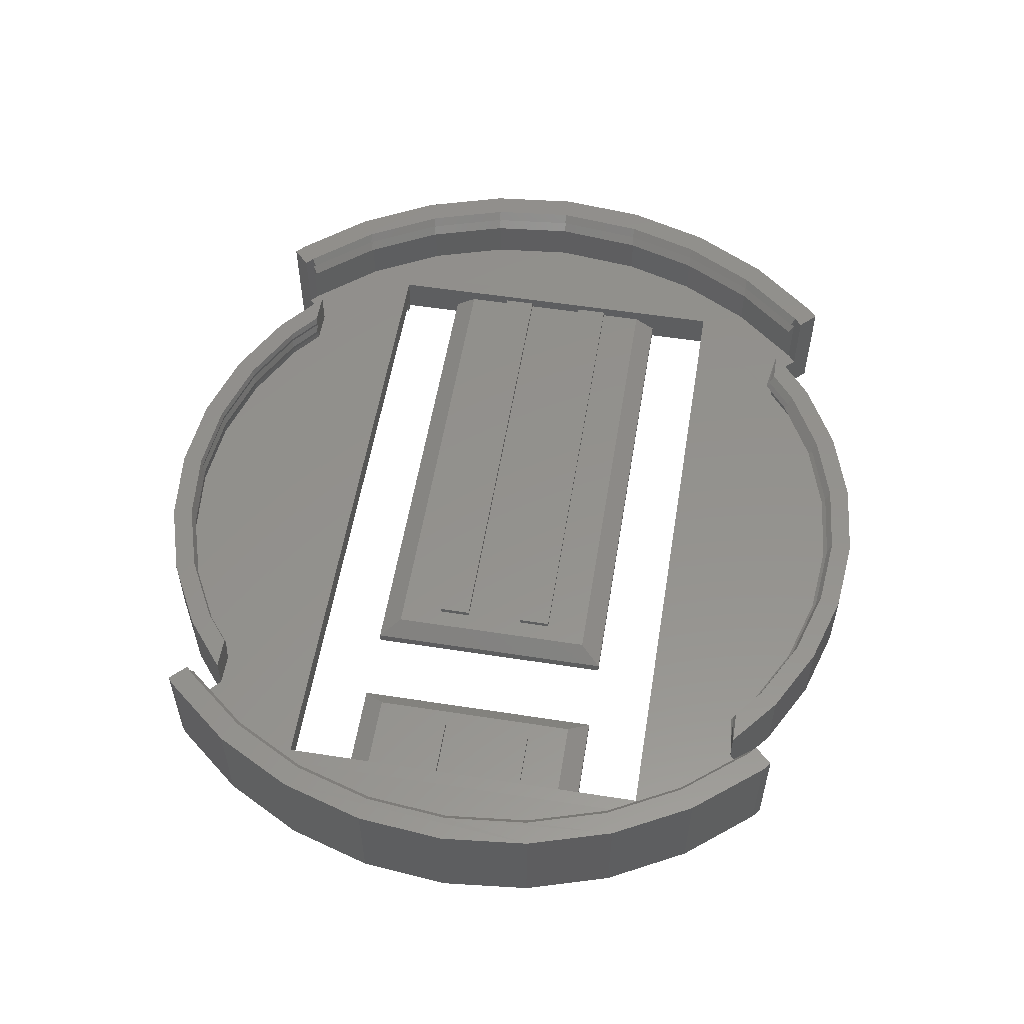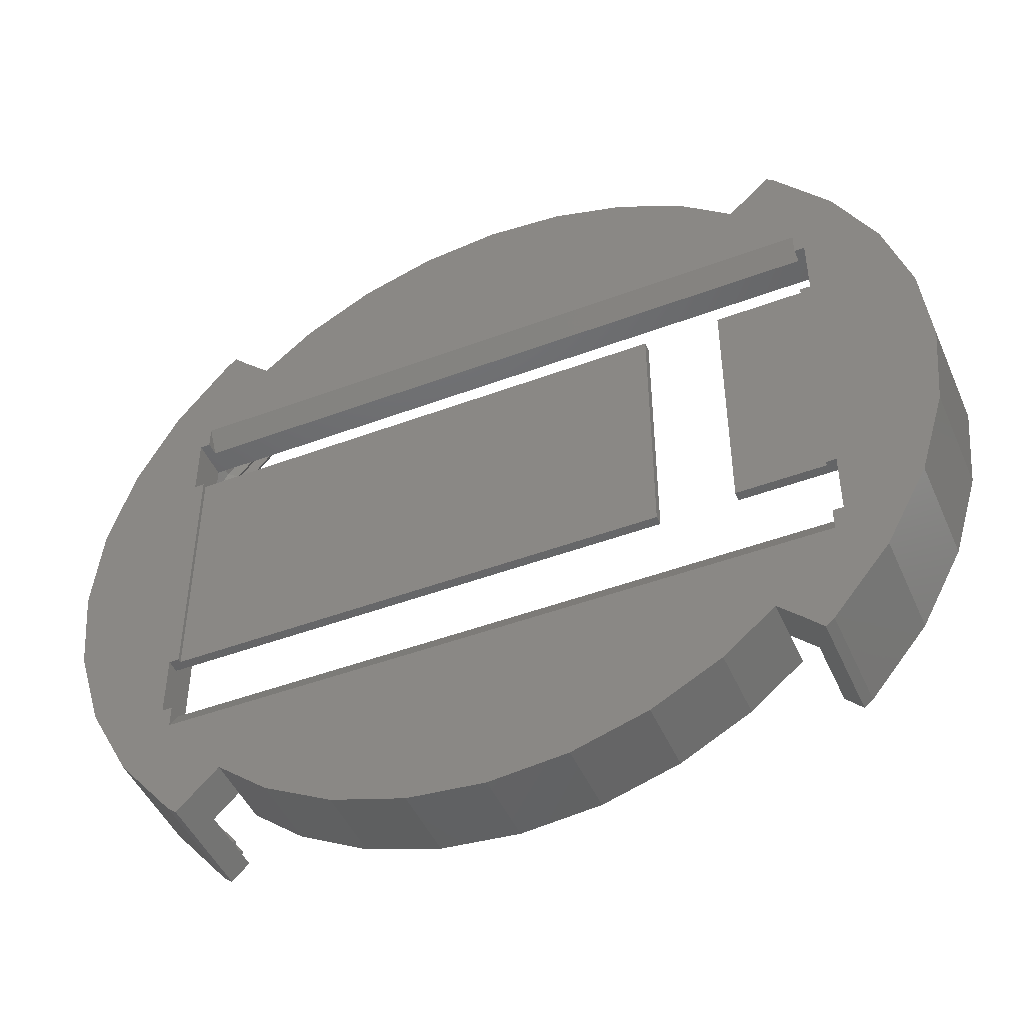
<metadata>
{"format":"stl","ext":"stl","renderer":"f3d","projection":"perspective","resolution":1024,"background":"white","views":[{"elev":55.4,"azim":-80.7,"up":"+Z"},{"elev":-47.0,"azim":-157.0,"up":"+Y"}]}
</metadata>
<code>
# stl→obj: 406 verts, 812 faces
v 18.84 56.28 4.367
v 22.83 59.56 1.237
v 18.84 56.28 1.233
v 22.83 59.55 7.152
v 18.84 56.28 7.148
v 28.19 62.42 1.237
v 28.19 62.42 7.152
v 34.01 64.19 1.237
v 34.01 64.18 7.152
v 40.06 64.78 1.237
v 40.06 64.78 7.152
v 46.1 64.19 1.237
v 46.1 64.18 7.152
v 72.92 26.81 9.946
v 73.08 33.78 9.414
v 72.31 26.81 9.414
v 73.69 33.78 9.946
v 63.84 9.995 9.946
v 67.41 15.09 9.414
v 63.47 10.3 9.414
v 68.02 15.09 9.946
v 72.43 40.34 9.414
v 71.13 46.65 9.946
v 70.52 46.65 9.414
v 73.05 40.34 9.946
v 63.84 9.995 8.878
v 68.02 15.09 8.878
v 70.52 20.91 9.414
v 71.13 20.91 8.878
v 72.92 26.81 8.878
v 70.43 20.91 8.311
v 68.02 15.09 7.723
v 67.32 15.09 8.311
v 71.13 20.91 7.723
v 68.02 52.47 9.946
v 67.41 52.47 9.414
v 72.99 33.78 8.311
v 72.22 26.81 8.311
v 73.69 33.78 8.878
v 71.13 20.91 9.946
v 73.05 40.34 8.878
v 72.34 40.34 8.311
v 73.05 40.34 7.723
v 73.69 33.78 4.367
v 73.69 33.78 7.723
v 73.05 40.34 4.367
v 26.94 43.76 2.306
v 66.06 43.76 1.555
v 26.94 43.76 1.555
v 66.06 43.76 1.233
v 66.84 43.76 2.306
v 66.84 43.76 1.233
v 13.23 36.06 3.409
v 13.23 31.36 3.809
v 13.23 31.36 3.409
v 13.23 42.05 3.409
v 13.23 38.64 3.823
v 13.23 38.64 3.409
v 13.23 48.74 1.233
v 13.23 43.76 2.306
v 13.23 43.76 1.233
v 13.23 23.76 1.233
v 13.23 18.76 4.373
v 13.23 18.76 1.233
v 13.23 23.76 2.306
v 13.23 25.47 3.409
v 13.23 28.78 3.809
v 13.23 48.74 4.373
v 13.23 28.78 3.409
v 13.23 36.06 3.823
v 58.72 56.28 4.916
v 56.01 58.2 5.54
v 56.38 58.2 4.912
v 58.36 56.28 5.544
v 71.13 46.65 7.723
v 70.43 46.65 8.311
v 72.92 26.81 7.723
v 68.02 52.47 8.878
v 67.32 52.47 8.311
v 71.13 46.65 8.878
v 63.84 9.995 7.723
v 63.47 10.4 8.311
v 68.02 52.47 7.723
v 71.13 46.65 4.367
v 72.92 26.81 4.367
v 68.02 52.47 4.367
v 19.6 42.05 3.409
v 20.92 43.76 2.306
v 28.26 42.05 3.409
v 66.84 42.05 3.409
v 12.55 15.09 9.404
v 16.27 9.995 9.938
v 16.73 9.995 9.404
v 12.09 15.09 9.938
v 51.3 6.644 7.137
v 55.99 9.716 6.617
v 50.91 7.002 6.617
v 56.38 9.358 7.137
v 33.94 5.33 6.617
v 40.06 4.407 6.083
v 34.33 4.972 6.083
v 39.67 4.766 6.617
v 12.09 15.09 7.699
v 16.88 9.995 8.315
v 16.27 9.995 7.699
v 12.7 15.09 8.315
v 34.33 5.543 5.558
v 40.06 4.407 4.962
v 34.33 4.971 4.962
v 40.06 4.979 5.558
v 58.34 11.64 6.617
v 58.72 11.28 7.137
v 56.38 9.358 6.083
v 58.72 11.28 6.083
v 61.27 11.28 7.137
v 8.98 46.65 7.699
v 7.68 40.34 8.315
v 7.066 40.34 7.699
v 9.594 46.65 8.315
v 16.93 9.452 4.367
v 16.27 9.995 4.367
v 16.93 9.452 8.274
v 7.527 40.34 9.404
v 6.42 33.78 9.938
v 6.881 33.78 9.404
v 7.066 40.34 9.938
v 6.419 33.78 4.367
v 6.419 33.78 7.699
v 7.066 40.34 4.367
v 7.065 27.22 4.367
v 7.065 27.22 7.699
v 9.593 20.91 8.315
v 8.979 20.91 7.699
v 7.679 27.22 8.315
v 8.979 20.91 4.367
v 12.09 15.09 4.367
v 15.62 8.131 9.942
v 14.95 8.679 1.236
v 15.62 8.131 1.236
v 14.96 8.679 9.942
v 10.54 14.06 9.942
v 10.54 14.06 1.236
v 45.4 5.33 6.617
v 51.3 6.643 6.083
v 45.79 4.972 6.083
v 7.26 20.19 9.942
v 7.259 20.19 1.236
v 28.43 7.002 6.617
v 28.82 6.643 6.083
v 5.24 26.85 9.943
v 5.239 26.85 1.236
v 4.557 33.78 9.943
v 4.556 33.78 1.236
v 5.239 40.7 9.943
v 5.238 40.7 1.236
v 10.54 53.5 9.941
v 7.258 47.36 1.236
v 7.259 47.36 9.943
v 10.54 53.5 1.234
v 14.95 58.88 9.941
v 14.95 58.88 1.235
v 45.79 5.543 5.558
v 40.06 4.408 7.137
v 45.79 4.972 7.137
v 15.5 59.33 1.235
v 15.5 59.33 9.941
v 56.38 9.929 5.558
v 51.3 7.215 5.558
v 16.27 57.57 7.699
v 12.7 52.47 8.315
v 12.09 52.47 7.699
v 16.89 57.57 8.315
v 23.74 9.358 6.083
v 28.82 7.215 5.558
v 23.74 9.929 5.558
v 12.09 52.47 4.367
v 16.27 57.57 4.367
v 66.84 28.78 3.809
v 29.68 31.36 3.809
v 29.68 28.78 3.809
v 66.84 31.36 3.809
v 29.68 28.78 3.409
v 29.68 31.36 3.409
v 66.84 31.36 3.409
v 29.68 38.64 3.409
v 66.84 38.64 3.823
v 66.84 38.64 3.409
v 29.68 38.64 3.823
v 66.84 28.78 3.409
v 29.68 36.06 3.409
v 29.68 36.06 3.823
v 66.84 36.06 3.823
v 66.84 36.06 3.409
v 28.26 25.47 3.409
v 66.84 25.47 3.409
v 51.92 62.42 7.152
v 57.28 59.56 1.237
v 51.92 62.42 1.237
v 57.28 59.55 7.152
v 61.27 56.28 4.371
v 61.27 56.28 1.236
v 61.27 56.28 7.152
v 58.72 56.28 4.371
v 58.72 56.28 6.158
v 58.43 56.28 6.654
v 58.72 56.28 7.152
v 58.72 11.85 5.558
v 8.98 46.65 4.367
v 71.13 20.91 4.367
v 68.02 15.09 4.367
v 72.85 47.37 1.235
v 69.58 53.51 9.952
v 72.85 47.37 9.95
v 69.58 53.51 4.367
v 69.58 53.51 1.237
v 20.92 43.76 1.555
v 20.92 23.76 2.306
v 20.92 23.76 1.555
v 16.27 57.57 8.848
v 12.55 52.47 9.404
v 12.09 52.47 8.848
v 16.73 57.57 9.404
v 8.981 46.65 9.938
v 9.442 46.65 9.404
v 12.09 52.47 9.938
v 56.38 58.2 7.148
v 56.08 58.2 6.65
v 65.16 8.678 1.235
v 69.57 14.06 9.95
v 65.16 8.677 9.95
v 69.57 14.06 1.235
v 8.979 20.91 8.848
v 7.066 27.22 8.848
v 64.45 8.099 1.235
v 64.45 8.099 9.95
v 74.87 26.85 1.235
v 75.56 33.78 9.95
v 74.87 26.85 9.95
v 75.56 33.78 1.235
v 14.04 23.76 1.555
v 14.04 23.76 1.233
v 66.84 23.76 2.306
v 26.94 23.76 2.306
v 19.6 25.47 3.409
v 72.85 20.19 1.235
v 72.85 20.19 9.95
v 7.066 40.34 8.848
v 6.42 33.78 8.848
v 74.87 40.71 1.235
v 74.87 40.71 9.95
v 8.981 46.65 8.848
v 9.44 20.91 9.404
v 7.527 27.22 9.404
v 66.06 23.76 1.233
v 66.84 23.76 1.233
v 66.06 23.76 1.555
v 26.94 23.76 1.555
v 58.72 11.28 4.962
v 61.27 11.28 4.367
v 58.72 11.28 4.367
v 14.04 50.51 1.234
v 66.06 48.74 2.296
v 14.04 48.74 2.296
v 66.06 50.51 1.234
v 14.04 18.76 2.296
v 14.04 17.01 1.233
v 14.04 18.76 1.233
v 45.79 4.971 4.962
v 56.38 58.2 4.367
v 7.033 33.78 8.315
v 8.98 20.91 9.938
v 7.066 27.22 9.938
v 28.82 6.643 4.962
v 23.74 9.357 4.962
v 14.04 48.74 1.233
v 51.3 6.643 4.962
v 18.17 28.78 3.409
v 18.17 31.36 3.409
v 18.17 36.06 3.409
v 18.17 38.64 3.409
v 56.38 9.357 4.962
v 23.35 9.716 6.617
v 18.17 36.06 3.823
v 18.17 38.64 3.823
v 66.06 18.76 2.296
v 66.84 18.76 1.233
v 66.06 18.76 1.233
v 66.85 18.76 4.373
v 18.17 28.78 3.809
v 14.04 43.76 1.233
v 14.04 43.76 1.555
v 18.17 31.36 3.809
v 56.38 58.2 6.154
v 66.06 17.01 1.233
v 66.06 48.74 1.233
v 34.33 4.971 4.367
v 28.82 6.643 4.367
v 57.28 8.003 1.237
v 61.27 11.28 1.233
v 57.28 8.006 7.142
v 51.92 5.139 1.237
v 51.92 5.141 7.142
v 46.1 3.375 1.237
v 46.1 3.377 7.142
v 40.05 2.78 1.237
v 40.05 2.782 7.142
v 34.01 3.376 1.237
v 34.01 3.378 7.142
v 28.19 5.14 1.237
v 28.19 5.142 7.142
v 22.83 8.005 1.237
v 22.83 8.007 7.142
v 21.39 11.28 7.137
v 18.84 11.28 7.137
v 23.74 9.358 7.137
v 28.82 6.644 7.137
v 34.33 4.972 7.137
v 16.27 57.57 9.938
v 16.27 9.995 8.848
v 12.09 15.09 8.848
v 16.82 58.01 4.367
v 16.82 58.01 1.233
v 16.93 9.452 9.938
v 16.82 58.01 9.938
v 56.38 9.357 4.367
v 23.74 9.357 4.367
v 40.06 4.407 4.367
v 21.39 11.28 4.962
v 21.39 11.28 4.367
v 45.79 4.971 4.367
v 51.3 6.643 4.367
v 63.84 57.57 4.367
v 63.21 58.09 9.949
v 63.21 58.09 4.367
v 63.84 57.57 7.723
v 63.84 57.57 8.3
v 63.84 57.57 8.878
v 63.84 57.57 9.949
v 63.42 57.22 8.311
v 64.53 59.41 9.952
v 65.28 58.75 9.952
v 64.53 59.41 1.238
v 65.28 58.75 4.367
v 65.28 58.75 1.237
v 66.85 56.83 4.367
v 66.85 56.82 1.237
v 18.84 11.28 4.367
v 18.84 11.28 1.233
v 18.84 11.28 4.962
v 18.84 11.28 6.083
v 16.93 9.452 1.233
v 63.21 58.09 1.237
v 16.82 58.01 8.315
v 16.82 58.01 9.408
v 16.93 9.452 9.393
v 21.67 11.62 5.558
v 21.39 11.28 6.083
v 21.17 11.5 6.617
v 66.84 48.74 1.233
v 66.85 48.74 4.373
v 63.47 57.26 9.414
v 51.3 60.92 4.367
v 51.3 60.92 4.912
v 51.23 60.8 6.65
v 51.3 60.92 7.148
v 51.3 60.92 6.154
v 51.22 60.77 5.54
v 45.79 62.59 4.367
v 45.79 62.59 4.912
v 45.75 62.46 6.65
v 45.79 62.59 7.148
v 45.79 62.59 6.154
v 45.74 62.43 5.54
v 40.06 63.15 4.367
v 40.06 63.15 4.912
v 40.06 63.15 7.148
v 40.04 63.02 6.65
v 40.06 63.15 6.154
v 40.04 62.99 5.54
v 63.14 9.412 4.367
v 63.84 9.995 4.367
v 21.39 56.28 4.367
v 23.74 58.2 4.367
v 28.82 60.92 4.367
v 34.33 62.59 4.367
v 21.39 56.28 7.148
v 23.74 58.2 7.148
v 28.82 60.92 7.148
v 34.33 62.59 7.148
v 34.33 62.59 4.912
v 28.82 60.92 4.912
v 23.74 58.2 4.912
v 21.39 56.28 4.913
v 34.34 62.43 5.54
v 34.33 62.59 6.154
v 34.34 62.46 6.65
v 28.85 60.8 6.649
v 28.82 60.92 6.153
v 28.86 60.77 5.539
v 23.74 58.2 6.153
v 23.8 58.09 6.649
v 23.81 58.07 5.539
v 21.59 56.28 6.649
v 21.39 56.28 6.153
v 21.64 56.28 5.539
v 63.14 9.412 9.946
f 1 2 3
f 2 1 4
f 4 1 5
f 4 6 2
f 6 4 7
f 7 8 6
f 8 7 9
f 9 10 8
f 10 9 11
f 11 12 10
f 12 11 13
f 14 15 16
f 15 14 17
f 18 19 20
f 19 18 21
f 22 23 24
f 23 22 25
f 19 26 20
f 26 19 27
f 28 27 19
f 27 28 29
f 16 29 28
f 29 16 30
f 31 32 33
f 32 31 34
f 15 25 22
f 25 15 17
f 24 35 36
f 35 24 23
f 30 37 38
f 37 30 39
f 40 16 28
f 16 40 14
f 37 41 42
f 41 37 39
f 43 44 45
f 44 43 46
f 47 48 49
f 50 51 52
f 51 50 48
f 51 48 47
f 53 54 55
f 56 57 58
f 59 60 61
f 62 63 64
f 63 62 65
f 63 65 66
f 63 66 67
f 63 67 68
f 67 66 69
f 68 67 54
f 68 54 70
f 70 54 53
f 68 70 57
f 68 57 56
f 68 56 60
f 68 60 59
f 71 72 73
f 72 71 74
f 27 31 33
f 31 27 29
f 43 37 42
f 37 43 45
f 75 42 76
f 42 75 43
f 37 77 38
f 77 37 45
f 76 78 79
f 78 76 80
f 33 81 82
f 81 33 32
f 26 33 82
f 33 26 27
f 29 38 31
f 38 29 30
f 83 76 79
f 76 83 75
f 75 46 43
f 46 75 84
f 41 15 22
f 15 41 39
f 78 24 36
f 24 78 80
f 45 85 77
f 85 45 44
f 83 84 75
f 84 83 86
f 87 60 56
f 60 87 88
f 89 51 47
f 51 89 90
f 91 92 93
f 92 91 94
f 95 96 97
f 96 95 98
f 99 100 101
f 100 99 102
f 103 104 105
f 104 103 106
f 107 108 109
f 108 107 110
f 98 111 96
f 111 98 112
f 111 113 96
f 113 111 114
f 115 114 111
f 115 111 112
f 116 117 118
f 117 116 119
f 105 120 121
f 120 105 122
f 123 124 125
f 124 123 126
f 127 118 128
f 118 127 129
f 130 128 131
f 128 130 127
f 131 132 133
f 132 131 134
f 135 131 133
f 131 135 130
f 136 133 103
f 133 136 135
f 121 103 105
f 103 121 136
f 137 138 139
f 138 137 140
f 141 138 140
f 138 141 142
f 143 144 145
f 144 143 97
f 146 142 141
f 142 146 147
f 148 101 149
f 101 148 99
f 150 147 146
f 147 150 151
f 152 151 150
f 151 152 153
f 102 145 100
f 145 102 143
f 154 153 152
f 153 154 155
f 156 157 158
f 157 156 159
f 160 159 156
f 159 160 161
f 100 162 110
f 162 100 145
f 163 143 102
f 143 163 164
f 160 165 161
f 165 160 166
f 144 167 168
f 167 144 113
f 169 170 171
f 170 169 172
f 173 174 175
f 174 173 149
f 80 22 24
f 22 80 41
f 176 169 171
f 169 176 177
f 178 179 180
f 179 178 181
f 179 182 180
f 182 179 183
f 183 181 184
f 181 183 179
f 185 186 187
f 186 185 188
f 178 182 189
f 182 178 180
f 188 190 191
f 190 188 185
f 192 190 193
f 190 192 191
f 192 188 191
f 188 192 186
f 194 182 89
f 182 194 195
f 182 195 189
f 184 190 183
f 190 184 193
f 89 185 90
f 185 89 182
f 185 182 183
f 185 183 190
f 90 185 187
f 196 197 198
f 197 196 199
f 197 200 201
f 200 197 199
f 200 199 202
f 202 203 200
f 203 202 71
f 71 202 74
f 74 202 204
f 204 202 205
f 205 202 206
f 113 207 167
f 207 113 114
f 208 171 116
f 171 208 176
f 77 209 34
f 209 77 85
f 34 210 32
f 210 34 209
f 42 80 76
f 80 42 41
f 211 212 213
f 212 211 214
f 214 211 215
f 216 217 218
f 217 216 88
f 219 220 221
f 220 219 222
f 220 223 224
f 223 220 225
f 205 226 227
f 226 205 206
f 171 119 116
f 119 171 170
f 228 229 230
f 229 228 231
f 232 134 233
f 134 232 132
f 230 234 228
f 234 230 235
f 236 237 238
f 237 236 239
f 217 240 218
f 241 65 62
f 65 241 240
f 65 240 217
f 242 194 243
f 194 242 195
f 65 244 66
f 244 65 217
f 245 238 246
f 238 245 236
f 247 125 248
f 125 247 123
f 249 213 250
f 213 249 211
f 251 123 247
f 123 251 224
f 231 246 229
f 246 231 245
f 233 252 232
f 252 233 253
f 242 254 255
f 254 242 256
f 256 242 257
f 257 242 243
f 258 259 260
f 259 258 115
f 15 30 16
f 30 15 39
f 117 251 247
f 251 117 119
f 261 262 263
f 262 261 264
f 265 266 267
f 110 268 108
f 268 110 162
f 203 73 269
f 73 203 71
f 270 247 248
f 247 270 117
f 253 271 252
f 271 253 272
f 164 97 143
f 97 164 95
f 175 273 274
f 273 175 174
f 118 270 128
f 270 118 117
f 115 207 114
f 261 263 275
f 239 250 237
f 250 239 249
f 96 144 97
f 144 96 113
f 38 34 31
f 34 38 77
f 145 168 162
f 168 145 144
f 162 276 268
f 276 162 168
f 217 87 244
f 87 217 88
f 174 109 273
f 109 174 107
f 244 69 66
f 69 244 277
f 277 244 278
f 278 244 279
f 279 244 280
f 280 56 58
f 56 280 87
f 87 280 244
f 278 53 55
f 53 278 279
f 281 207 258
f 207 281 167
f 282 149 173
f 149 282 148
f 283 57 70
f 57 283 284
f 194 47 243
f 47 194 89
f 63 267 64
f 267 63 265
f 265 63 285
f 285 286 287
f 286 285 288
f 288 285 63
f 283 53 279
f 53 283 70
f 280 283 279
f 283 280 284
f 58 284 280
f 284 58 57
f 289 69 277
f 69 289 67
f 168 281 276
f 281 168 167
f 60 290 61
f 290 60 291
f 291 60 88
f 88 216 291
f 278 289 277
f 289 278 292
f 55 292 278
f 292 55 54
f 289 54 67
f 54 289 292
f 47 257 243
f 257 47 49
f 48 257 49
f 257 48 256
f 21 28 19
f 28 21 40
f 290 240 241
f 240 290 291
f 74 293 72
f 293 74 204
f 204 227 293
f 227 204 205
f 287 294 285
f 285 266 265
f 266 285 294
f 264 295 262
f 273 296 297
f 296 273 109
f 128 134 131
f 134 128 270
f 119 221 251
f 221 119 170
f 259 298 299
f 298 259 300
f 300 259 115
f 300 301 298
f 301 300 302
f 302 303 301
f 303 302 304
f 304 305 303
f 305 304 306
f 306 307 305
f 307 306 308
f 308 309 307
f 309 308 310
f 310 311 309
f 311 310 312
f 312 313 314
f 313 312 315
f 315 312 310
f 315 310 316
f 316 310 308
f 316 308 317
f 317 308 306
f 317 306 163
f 163 306 304
f 163 304 164
f 164 304 95
f 95 304 302
f 95 302 98
f 98 302 300
f 98 300 112
f 112 300 115
f 248 253 233
f 253 248 125
f 222 225 220
f 225 222 318
f 319 106 320
f 106 319 104
f 170 219 221
f 219 170 172
f 101 110 107
f 110 101 100
f 321 3 322
f 3 321 1
f 158 155 154
f 155 158 157
f 221 224 251
f 224 221 220
f 320 93 319
f 93 320 91
f 317 102 99
f 102 317 163
f 129 116 118
f 116 129 208
f 146 124 150
f 124 146 272
f 272 146 271
f 271 146 141
f 271 141 94
f 94 141 140
f 94 140 92
f 92 140 137
f 92 137 323
f 150 154 152
f 154 150 158
f 158 150 124
f 158 124 126
f 158 126 223
f 158 223 156
f 156 223 225
f 156 225 160
f 160 225 318
f 160 318 166
f 166 318 324
f 233 270 248
f 270 233 134
f 252 94 91
f 94 252 271
f 125 272 253
f 272 125 124
f 232 91 320
f 91 232 252
f 224 126 123
f 126 224 223
f 115 258 207
f 315 148 282
f 148 315 316
f 316 99 148
f 99 316 317
f 325 258 260
f 258 325 281
f 274 297 326
f 297 274 273
f 109 327 296
f 327 109 108
f 149 107 174
f 107 149 101
f 328 326 329
f 326 328 274
f 108 330 327
f 330 108 268
f 276 325 331
f 325 276 281
f 268 331 330
f 331 268 276
f 320 132 232
f 132 320 106
f 133 106 103
f 106 133 132
f 13 198 12
f 198 13 196
f 332 333 334
f 333 332 335
f 333 335 336
f 333 336 337
f 333 337 338
f 335 86 83
f 86 335 332
f 335 79 339
f 79 335 83
f 339 336 335
f 79 337 339
f 337 79 78
f 338 340 333
f 340 338 35
f 340 35 341
f 341 35 212
f 212 35 23
f 212 23 213
f 342 343 344
f 343 342 340
f 343 340 341
f 215 345 214
f 345 215 346
f 311 347 348
f 347 311 312
f 347 312 349
f 349 312 350
f 350 312 314
f 216 240 291
f 240 216 218
f 348 120 351
f 120 348 347
f 139 120 137
f 120 139 351
f 200 352 201
f 352 200 334
f 334 342 352
f 342 334 340
f 340 334 333
f 344 345 346
f 345 344 343
f 214 341 212
f 341 214 345
f 341 345 343
f 337 336 339
f 25 213 23
f 213 25 250
f 17 250 25
f 250 17 237
f 155 151 153
f 151 155 157
f 151 157 147
f 147 157 159
f 147 159 142
f 142 159 59
f 59 159 161
f 59 161 261
f 59 261 275
f 261 161 3
f 3 161 322
f 322 161 165
f 290 62 61
f 62 290 241
f 142 64 138
f 64 142 59
f 64 59 61
f 64 61 62
f 138 64 266
f 266 64 267
f 138 266 348
f 138 348 351
f 138 351 139
f 165 321 322
f 321 165 166
f 321 166 353
f 353 166 354
f 354 166 324
f 354 219 353
f 172 353 219
f 354 222 219
f 318 354 324
f 354 318 222
f 353 177 321
f 177 353 169
f 353 172 169
f 120 122 137
f 122 323 137
f 323 122 355
f 355 122 319
f 122 104 319
f 104 122 105
f 323 355 92
f 92 355 93
f 93 355 319
f 347 328 329
f 328 347 349
f 173 356 357
f 356 173 175
f 356 274 328
f 274 356 175
f 357 356 350
f 350 356 349
f 356 328 349
f 314 358 350
f 314 313 358
f 313 282 358
f 282 313 315
f 358 173 357
f 173 358 282
f 358 357 350
f 294 348 266
f 348 294 311
f 311 294 309
f 309 294 307
f 307 294 305
f 305 294 303
f 303 294 301
f 301 294 298
f 298 294 299
f 299 294 234
f 234 294 228
f 48 254 256
f 254 48 50
f 286 294 287
f 352 264 201
f 264 352 342
f 264 342 344
f 264 344 346
f 264 346 359
f 359 346 52
f 52 346 255
f 255 346 286
f 294 231 228
f 231 294 286
f 231 286 346
f 231 346 215
f 231 215 245
f 245 215 211
f 245 211 236
f 236 211 249
f 236 249 239
f 52 254 50
f 254 52 255
f 359 295 264
f 360 295 359
f 295 360 262
f 262 360 263
f 263 59 275
f 59 263 68
f 68 263 360
f 288 195 286
f 195 288 178
f 178 288 360
f 286 195 242
f 178 360 181
f 181 360 192
f 181 192 184
f 192 360 186
f 186 360 187
f 187 360 90
f 90 360 51
f 51 360 52
f 52 360 359
f 193 184 192
f 189 195 178
f 255 286 242
f 337 36 361
f 36 337 78
f 338 337 361
f 36 338 361
f 338 36 35
f 73 362 269
f 362 73 363
f 226 364 227
f 364 226 365
f 227 366 293
f 366 227 364
f 293 367 72
f 367 293 366
f 72 363 73
f 363 72 367
f 363 368 362
f 368 363 369
f 365 370 364
f 370 365 371
f 364 372 366
f 372 364 370
f 366 373 367
f 373 366 372
f 367 369 363
f 369 367 373
f 369 374 368
f 374 369 375
f 370 376 377
f 376 370 371
f 372 377 378
f 377 372 370
f 373 378 379
f 378 373 372
f 369 379 375
f 379 369 373
f 130 129 127
f 129 130 135
f 129 135 208
f 208 135 136
f 208 136 176
f 176 136 63
f 63 136 121
f 63 121 347
f 63 347 288
f 347 121 120
f 288 347 329
f 288 329 326
f 288 326 297
f 288 297 296
f 288 296 327
f 288 327 330
f 288 330 331
f 288 331 325
f 288 325 260
f 288 260 259
f 288 259 380
f 288 380 381
f 288 381 210
f 288 210 360
f 176 68 177
f 68 176 63
f 177 68 1
f 1 68 360
f 177 1 321
f 1 360 382
f 382 360 383
f 383 360 384
f 384 360 385
f 385 360 374
f 374 360 368
f 368 360 362
f 362 360 269
f 269 360 203
f 203 360 200
f 200 360 334
f 334 360 332
f 332 360 86
f 86 360 210
f 86 210 209
f 86 209 84
f 84 209 85
f 84 85 46
f 46 85 44
f 386 4 5
f 4 386 387
f 4 387 7
f 7 387 388
f 7 388 9
f 9 388 389
f 9 389 11
f 11 389 376
f 11 376 371
f 11 371 13
f 13 371 365
f 13 365 196
f 196 365 226
f 196 226 199
f 199 226 206
f 199 206 202
f 375 385 374
f 385 375 390
f 390 384 385
f 384 390 391
f 391 383 384
f 383 391 392
f 392 382 383
f 382 392 393
f 379 390 375
f 390 379 394
f 378 394 379
f 394 378 395
f 377 389 396
f 389 377 376
f 377 395 378
f 395 377 396
f 396 388 397
f 388 396 389
f 395 397 398
f 397 395 396
f 390 399 391
f 399 390 394
f 394 398 399
f 398 394 395
f 397 400 398
f 400 397 401
f 388 401 397
f 401 388 387
f 398 402 399
f 402 398 400
f 399 392 391
f 392 399 402
f 400 403 404
f 403 400 401
f 401 386 403
f 386 401 387
f 402 404 405
f 404 402 400
f 404 393 405
f 402 393 392
f 393 402 405
f 386 404 403
f 393 1 382
f 1 393 5
f 5 393 404
f 5 404 386
f 3 264 261
f 264 3 2
f 264 2 6
f 264 6 8
f 264 8 10
f 264 10 12
f 264 12 198
f 264 198 197
f 264 197 201
f 235 380 234
f 380 235 406
f 234 259 299
f 259 234 380
f 18 20 26
f 82 81 26
f 32 381 81
f 381 32 210
f 406 381 380
f 381 406 81
f 81 406 26
f 26 406 18
f 230 21 18
f 21 230 229
f 21 229 40
f 40 229 246
f 40 246 14
f 14 246 238
f 14 238 17
f 17 238 237
f 235 18 406
f 18 235 230

</code>
